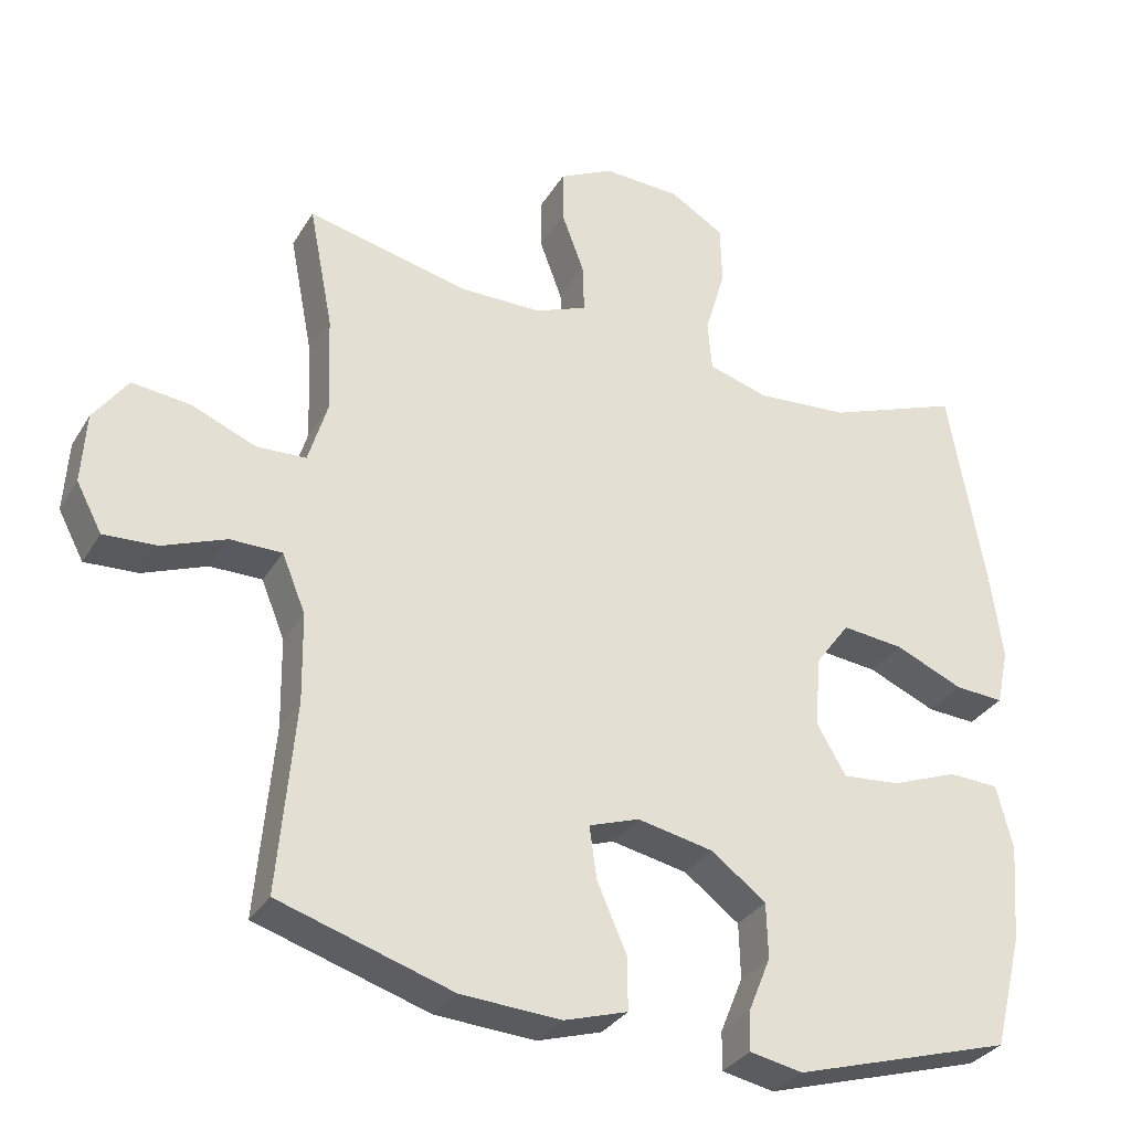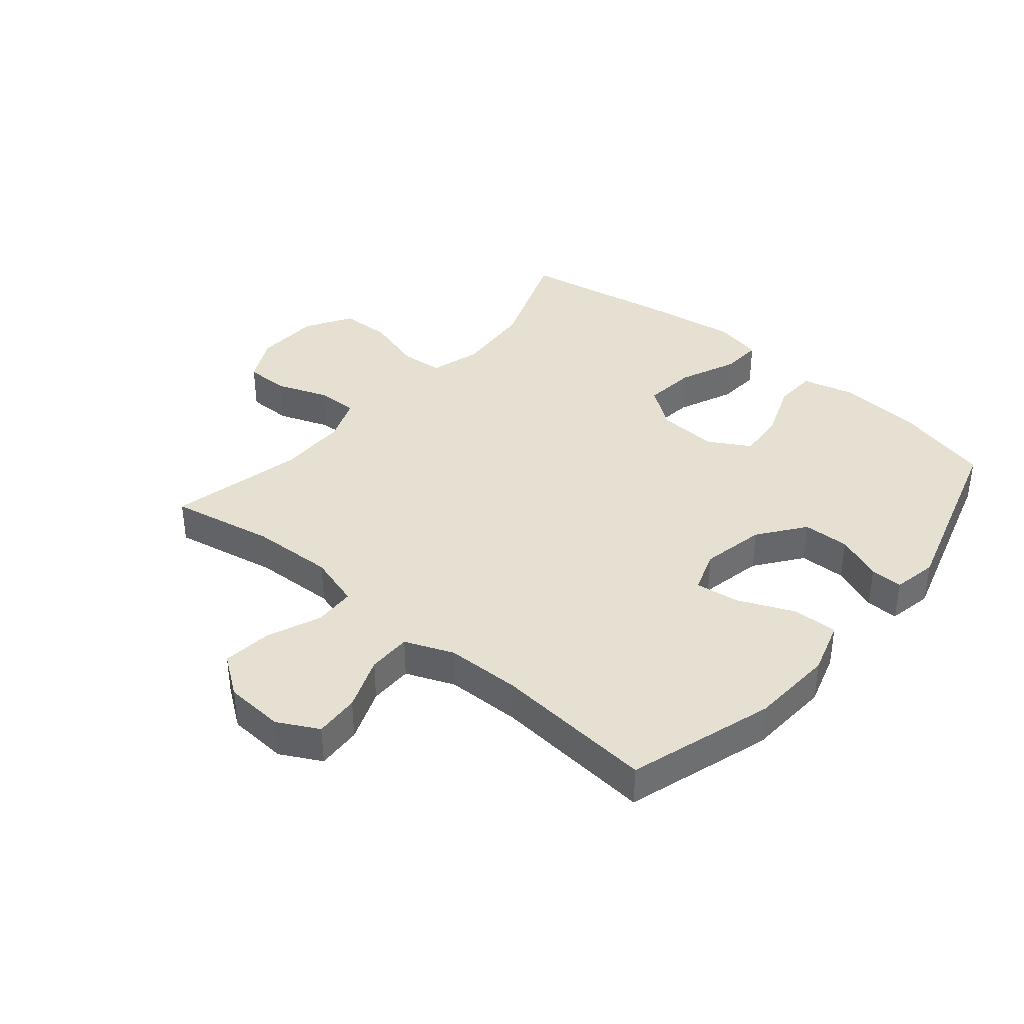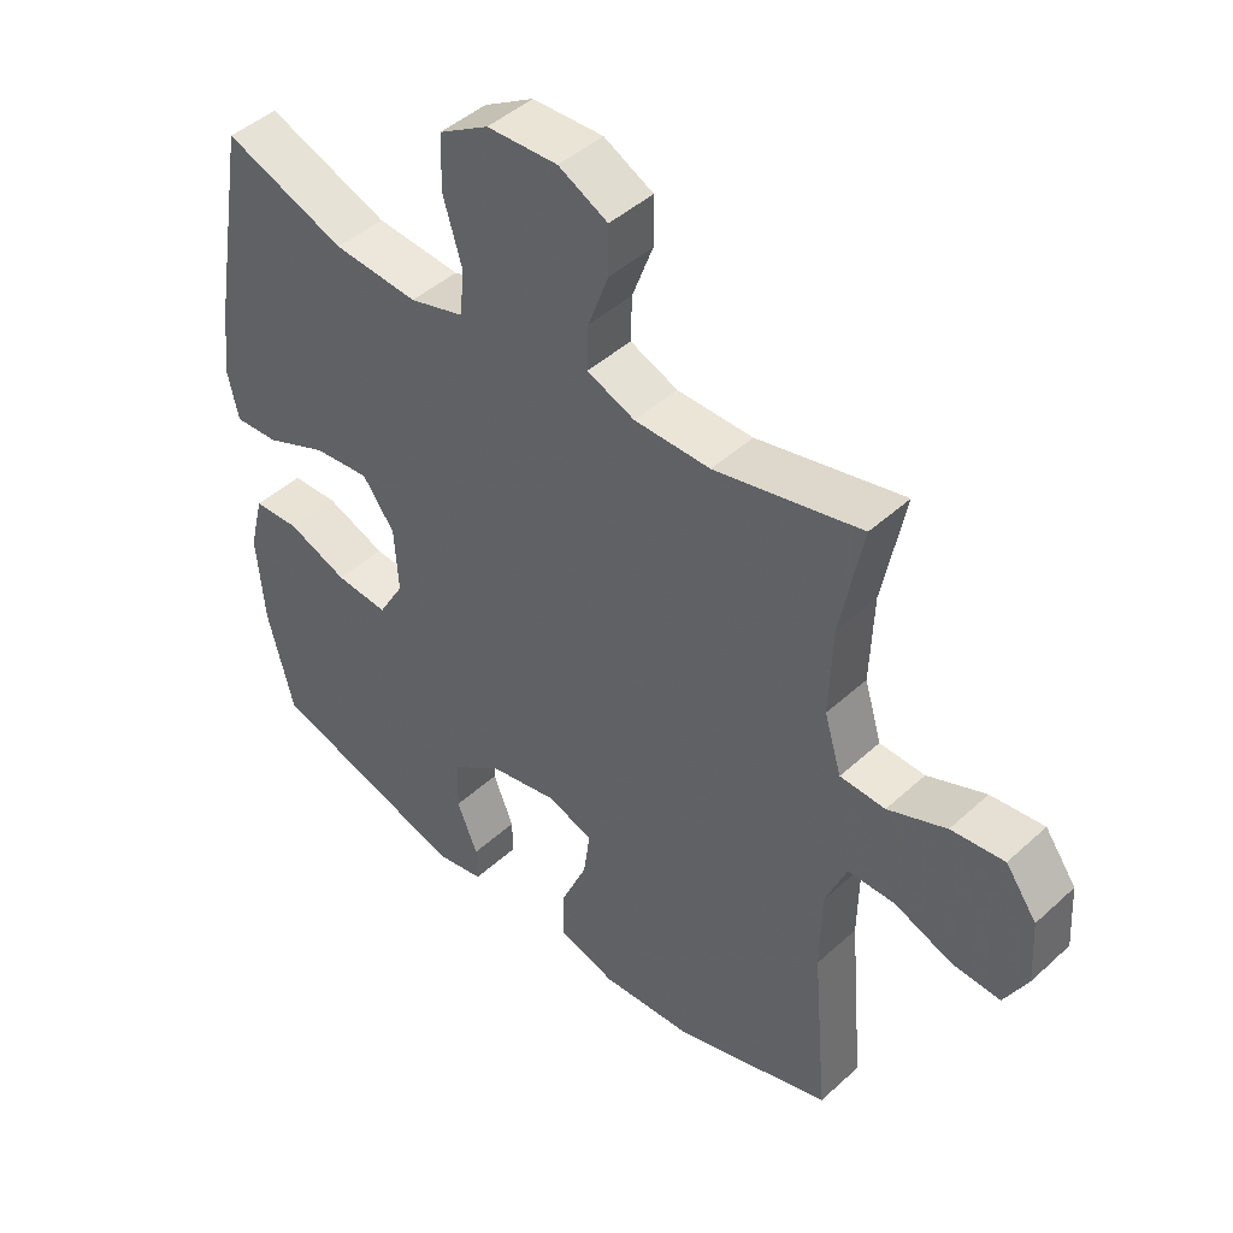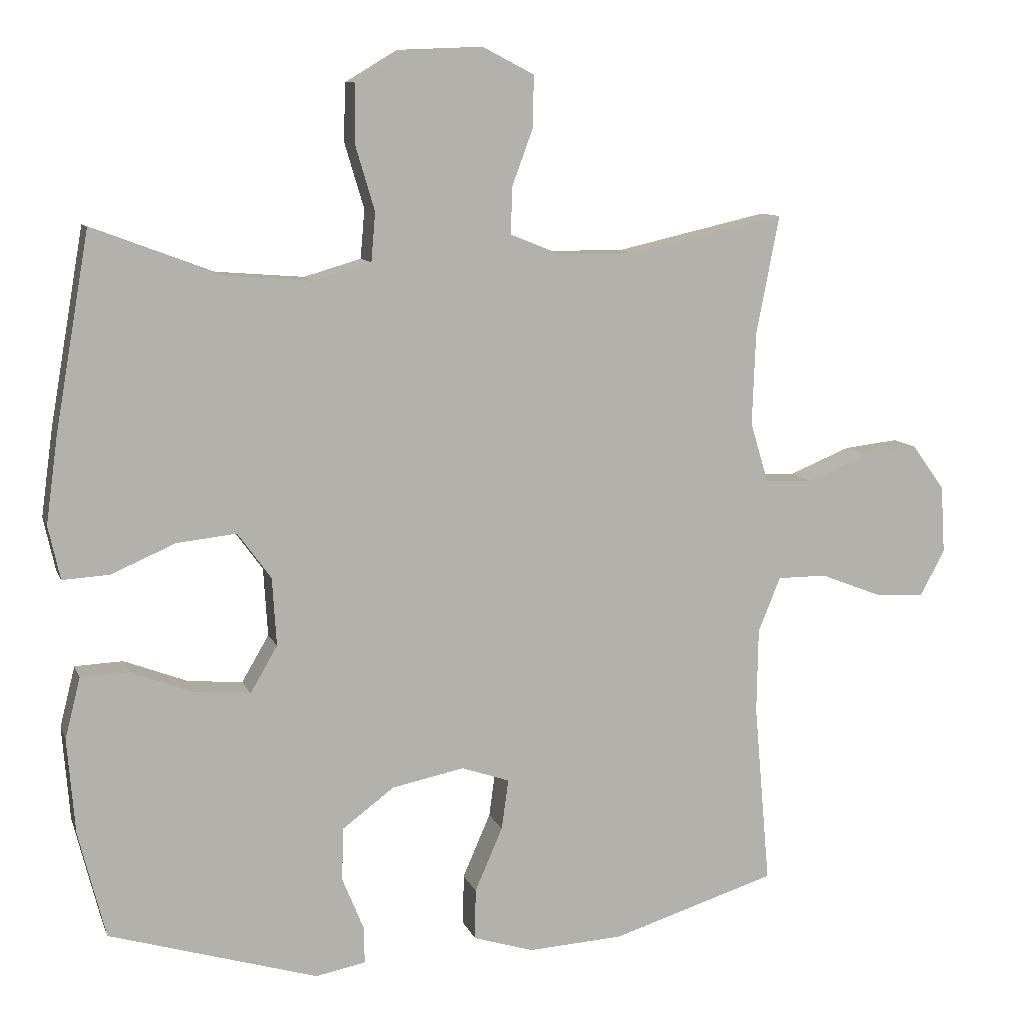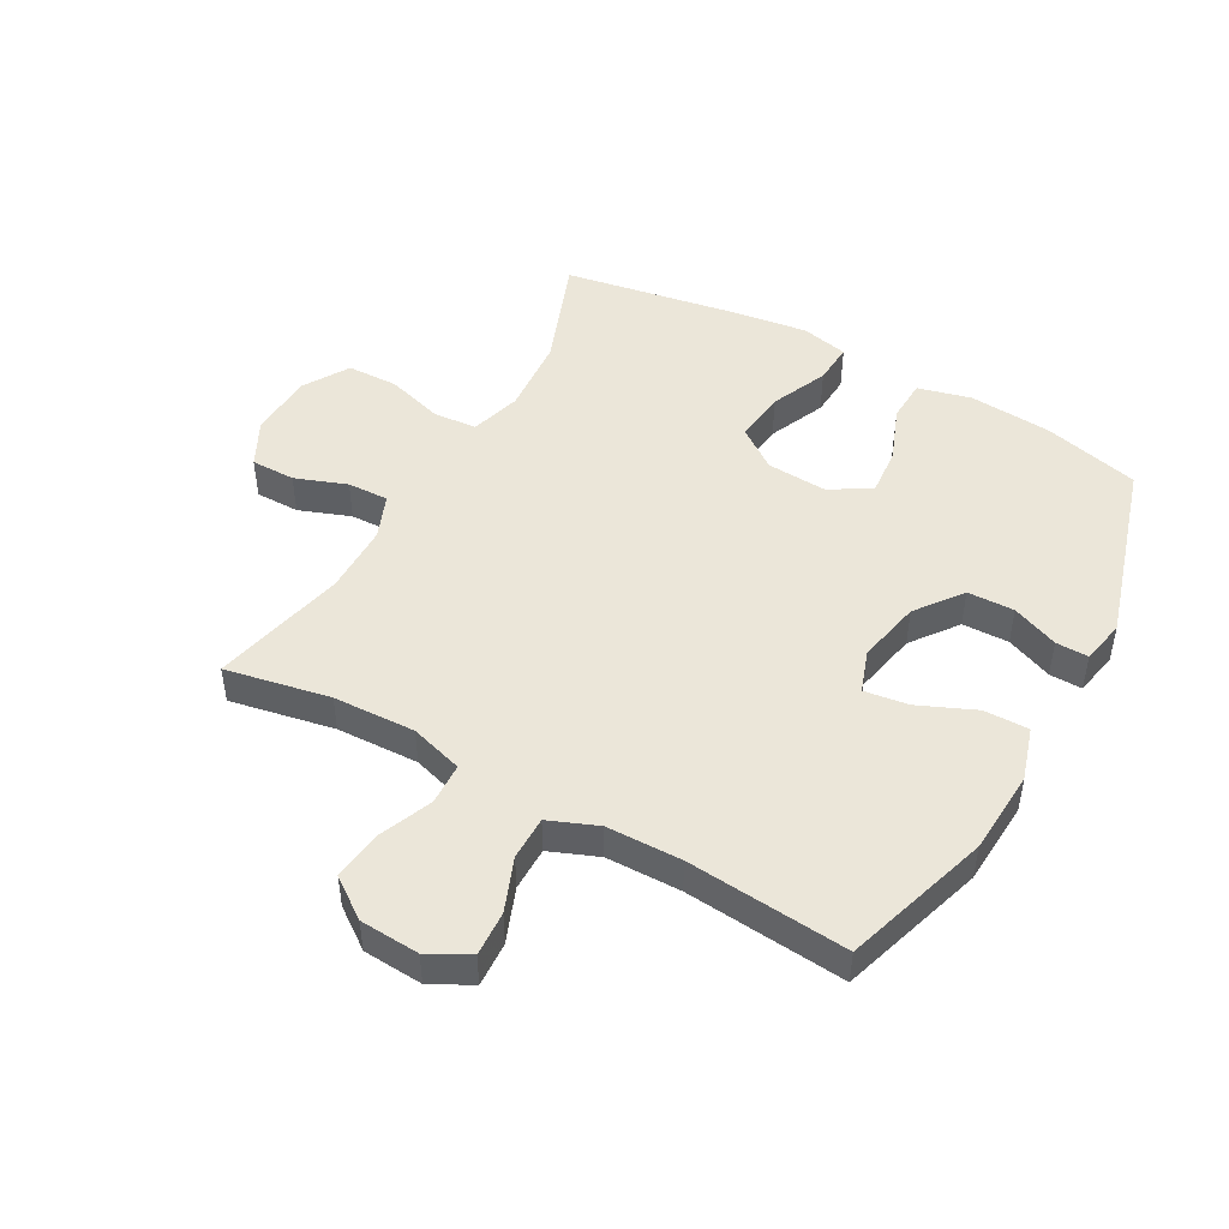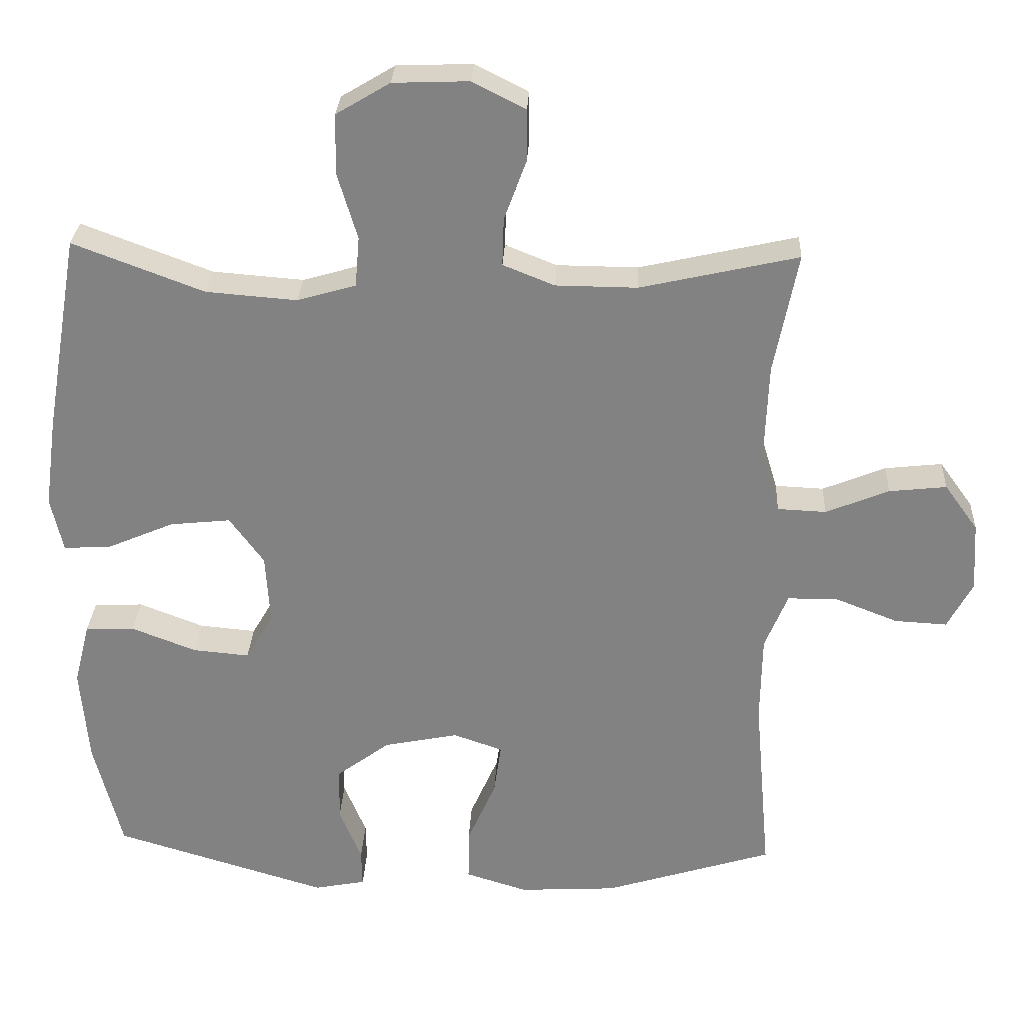
<metadata>
{"format":"obj","ext":"obj","renderer":"f3d","projection":"perspective","resolution":1024,"background":"white","views":[{"elev":-31.9,"azim":153.6,"up":"+Z"},{"elev":38.3,"azim":130.1,"up":"+Y"},{"elev":45.2,"azim":43.6,"up":"+Z"},{"elev":9.9,"azim":-15.7,"up":"+Z"},{"elev":47.6,"azim":119.2,"up":"+Y"},{"elev":28.9,"azim":2.8,"up":"+Z"}]}
</metadata>
<code>
v -0.5 0.07 -0.5
v -0.539 0.07 -0.345
v -0.55 0.07 -0.209
v -0.528 0.07 -0.122
v -0.459 0.07 -0.119
v -0.368 0.07 -0.154
v -0.289 0.07 -0.161
v -0.25 0.07 -0.094
v -0.256 0.07 0.004
v -0.304 0.07 0.07
v -0.389 0.07 0.061
v -0.482 0.07 0.021
v -0.549 0.07 0.017
v -0.566 0.07 0.094
v -0.549 0.07 0.218
v -0.5 0.07 0.5
v -0.317 0.07 0.431
v -0.19 0.07 0.421
v -0.108 0.07 0.445
v -0.102 0.07 0.515
v -0.13 0.07 0.609
v -0.128 0.07 0.692
v -0.053 0.07 0.737
v 0.053 0.07 0.741
v 0.127 0.07 0.703
v 0.127 0.07 0.631
v 0.096 0.07 0.547
v 0.094 0.07 0.48
v 0.166 0.07 0.451
v 0.28 0.07 0.45
v 0.5 0.07 0.5
v 0.467 0.07 0.33
v 0.462 0.07 0.196
v 0.488 0.07 0.11
v 0.556 0.07 0.107
v 0.644 0.07 0.143
v 0.724 0.07 0.152
v 0.771 0.07 0.087
v 0.777 0.07 -0.01
v 0.742 0.07 -0.076
v 0.669 0.07 -0.072
v 0.582 0.07 -0.038
v 0.511 0.07 -0.038
v 0.479 0.07 -0.117
v 0.477 0.07 -0.239
v 0.5 0.07 -0.5
v 0.263 0.07 -0.574
v 0.126 0.07 -0.582
v 0.039 0.07 -0.555
v 0.04 0.07 -0.482
v 0.08 0.07 -0.39
v 0.09 0.07 -0.318
v 0.021 0.07 -0.294
v -0.083 0.07 -0.315
v -0.158 0.07 -0.371
v -0.16 0.07 -0.447
v -0.129 0.07 -0.523
v -0.128 0.07 -0.576
v -0.2 0.07 -0.59
v -0.5 0 -0.5
v -0.539 0 -0.345
v -0.55 0 -0.209
v -0.528 0 -0.122
v -0.459 0 -0.119
v -0.368 0 -0.154
v -0.289 0 -0.161
v -0.25 0 -0.094
v -0.256 0 0.004
v -0.304 0 0.07
v -0.389 0 0.061
v -0.482 0 0.021
v -0.549 0 0.017
v -0.566 0 0.094
v -0.549 0 0.218
v -0.5 0 0.5
v -0.317 0 0.431
v -0.19 0 0.421
v -0.108 0 0.445
v -0.102 0 0.515
v -0.13 0 0.609
v -0.128 0 0.692
v -0.053 0 0.737
v 0.053 0 0.741
v 0.127 0 0.703
v 0.127 0 0.631
v 0.096 0 0.547
v 0.094 0 0.48
v 0.166 0 0.451
v 0.28 0 0.45
v 0.5 0 0.5
v 0.467 0 0.33
v 0.462 0 0.196
v 0.488 0 0.11
v 0.556 0 0.107
v 0.644 0 0.143
v 0.724 0 0.152
v 0.771 0 0.087
v 0.777 0 -0.01
v 0.742 0 -0.076
v 0.669 0 -0.072
v 0.582 0 -0.038
v 0.511 0 -0.038
v 0.479 0 -0.117
v 0.477 0 -0.239
v 0.5 0 -0.5
v 0.263 0 -0.574
v 0.126 0 -0.582
v 0.039 0 -0.555
v 0.04 0 -0.482
v 0.08 0 -0.39
v 0.09 0 -0.318
v 0.021 0 -0.294
v -0.083 0 -0.315
v -0.158 0 -0.371
v -0.16 0 -0.447
v -0.129 0 -0.523
v -0.128 0 -0.576
v -0.2 0 -0.59
f 56 57 58 59
f 55 56 59 1
f 54 55 1 2
f 53 54 2 3
f 48 49 50 51
f 48 51 52
f 45 46 47 48
f 44 45 48 52
f 43 44 52 53
f 39 40 41 42
f 39 42 43
f 38 39 43
f 35 36 37 38
f 34 35 38 43
f 33 34 43 53
f 30 31 32
f 29 30 32 33
f 28 29 33 53
f 24 25 26 27
f 20 21 22 23
f 19 20 23 24
f 14 15 16 17
f 14 17 18
f 11 12 13 14
f 10 11 14 18
f 9 10 18 19
f 3 4 5 6
f 3 6 7
f 53 3 7
f 28 53 7 8
f 19 24 27 28
f 8 9 19 28
f 118 117 116 115
f 60 118 115 114
f 61 60 114 113
f 62 61 113 112
f 110 109 108 107
f 111 110 107
f 107 106 105 104
f 111 107 104 103
f 112 111 103 102
f 101 100 99 98
f 102 101 98
f 102 98 97
f 97 96 95 94
f 102 97 94 93
f 112 102 93 92
f 91 90 89
f 92 91 89 88
f 112 92 88 87
f 86 85 84 83
f 82 81 80 79
f 83 82 79 78
f 76 75 74 73
f 77 76 73
f 73 72 71 70
f 77 73 70 69
f 78 77 69 68
f 65 64 63 62
f 66 65 62
f 66 62 112
f 67 66 112 87
f 87 86 83 78
f 87 78 68 67
f 1 60 61 2
f 2 61 62 3
f 3 62 63 4
f 4 63 64 5
f 5 64 65 6
f 6 65 66 7
f 7 66 67 8
f 8 67 68 9
f 9 68 69 10
f 10 69 70 11
f 11 70 71 12
f 12 71 72 13
f 13 72 73 14
f 14 73 74 15
f 15 74 75 16
f 16 75 76 17
f 17 76 77 18
f 18 77 78 19
f 19 78 79 20
f 20 79 80 21
f 21 80 81 22
f 22 81 82 23
f 23 82 83 24
f 24 83 84 25
f 25 84 85 26
f 26 85 86 27
f 27 86 87 28
f 28 87 88 29
f 29 88 89 30
f 30 89 90 31
f 31 90 91 32
f 32 91 92 33
f 33 92 93 34
f 34 93 94 35
f 35 94 95 36
f 36 95 96 37
f 37 96 97 38
f 38 97 98 39
f 39 98 99 40
f 40 99 100 41
f 41 100 101 42
f 42 101 102 43
f 43 102 103 44
f 44 103 104 45
f 45 104 105 46
f 46 105 106 47
f 47 106 107 48
f 48 107 108 49
f 49 108 109 50
f 50 109 110 51
f 51 110 111 52
f 52 111 112 53
f 53 112 113 54
f 54 113 114 55
f 55 114 115 56
f 56 115 116 57
f 57 116 117 58
f 58 117 118 59
f 59 118 60 1

</code>
